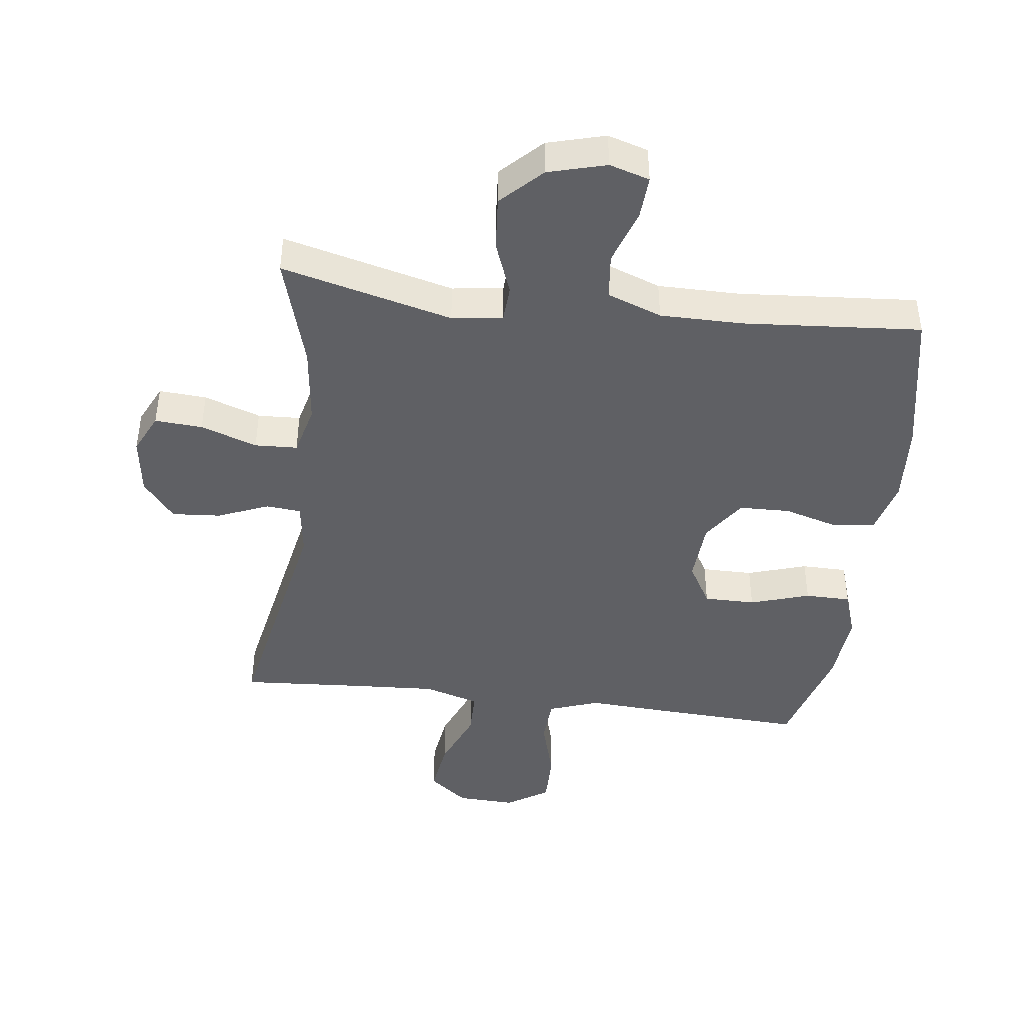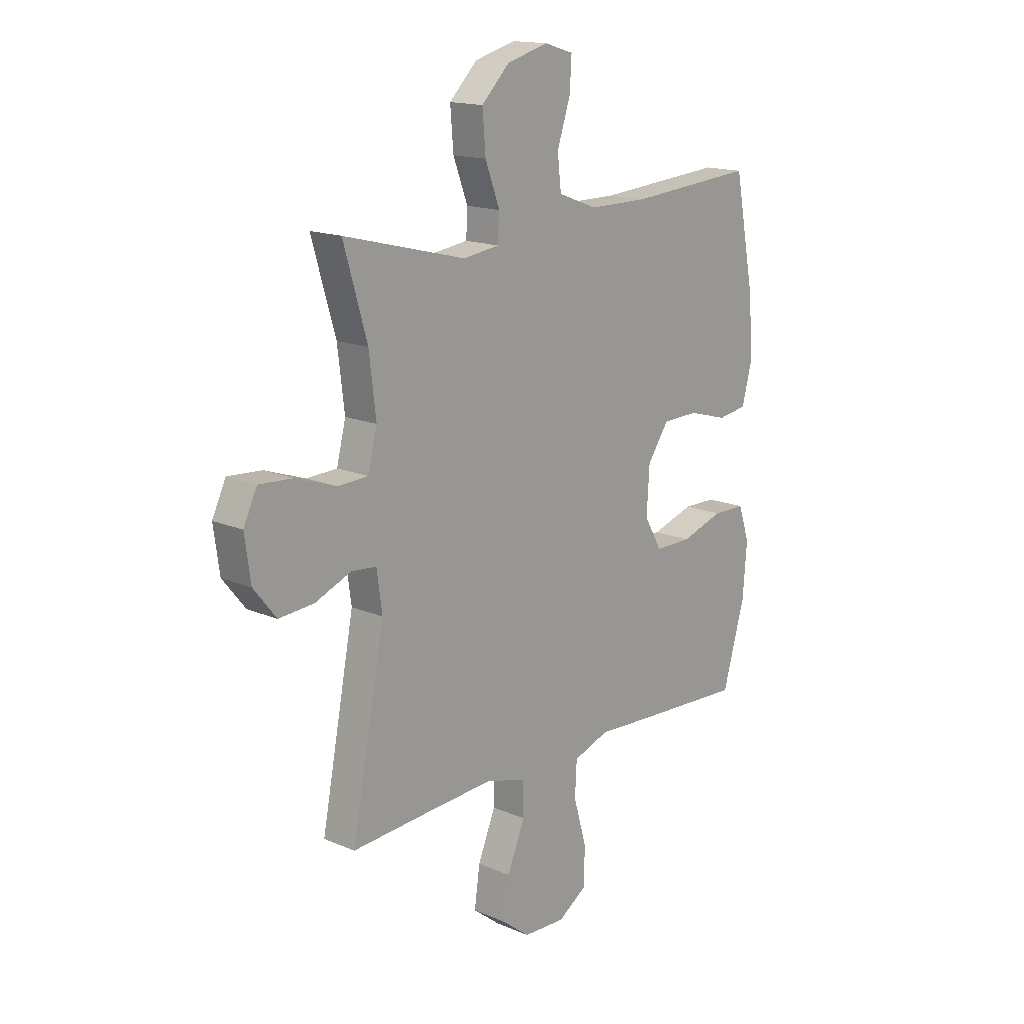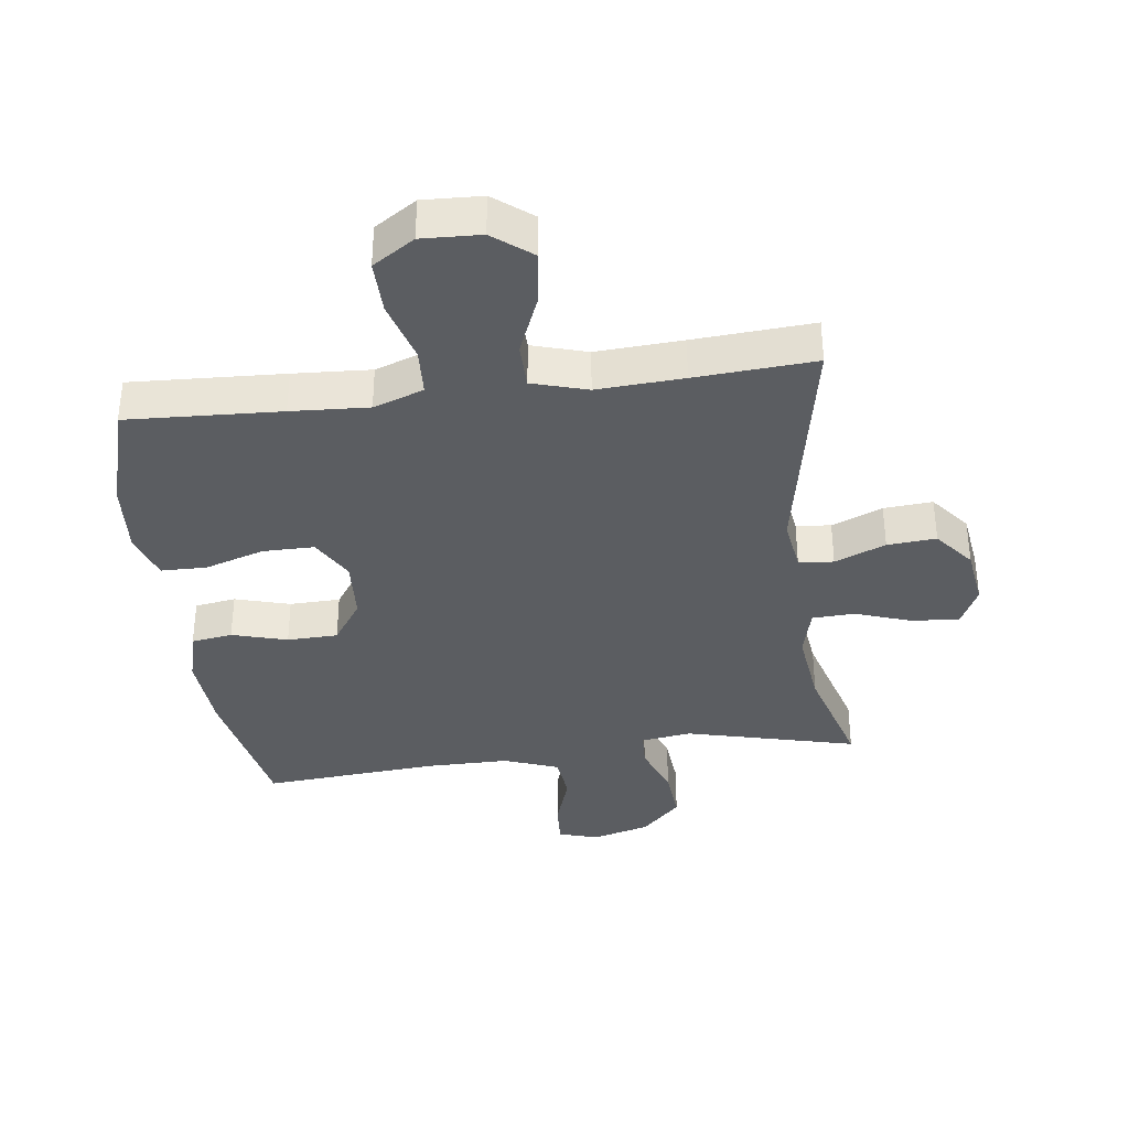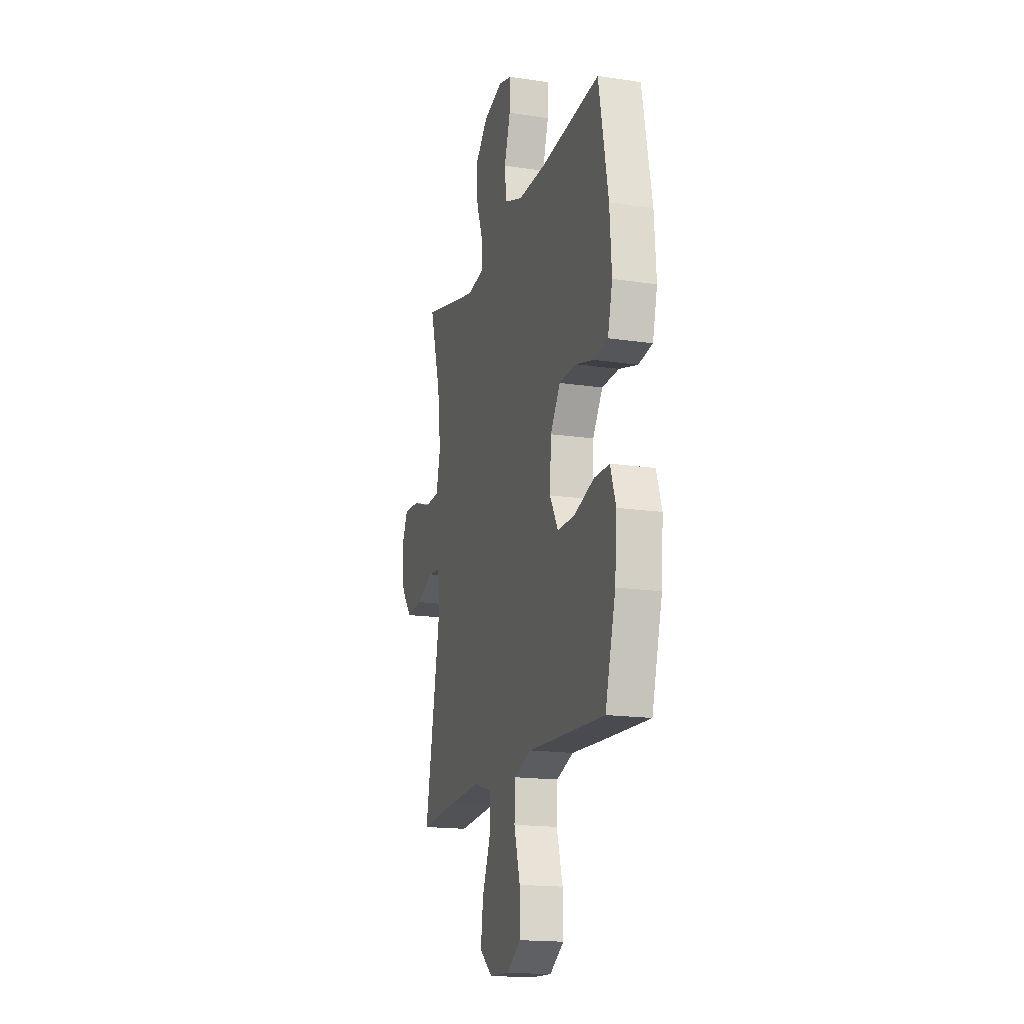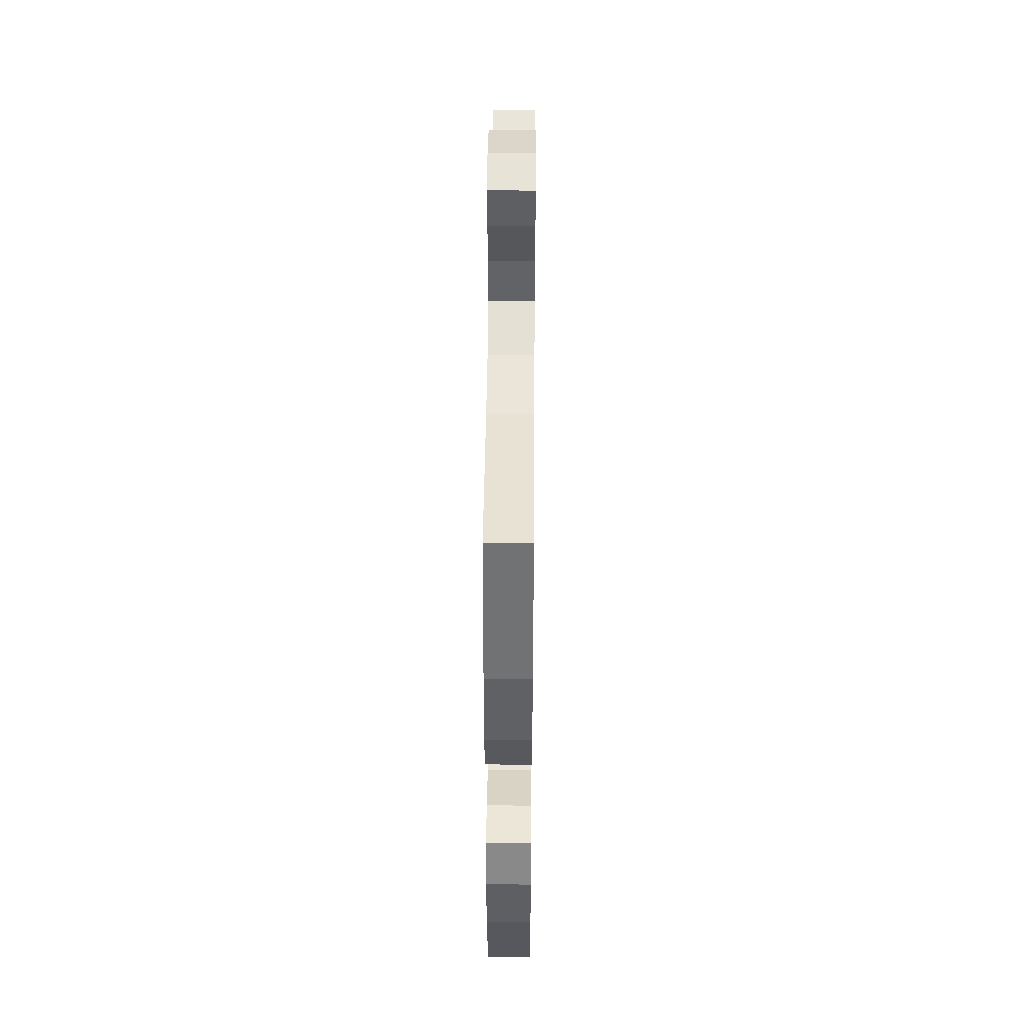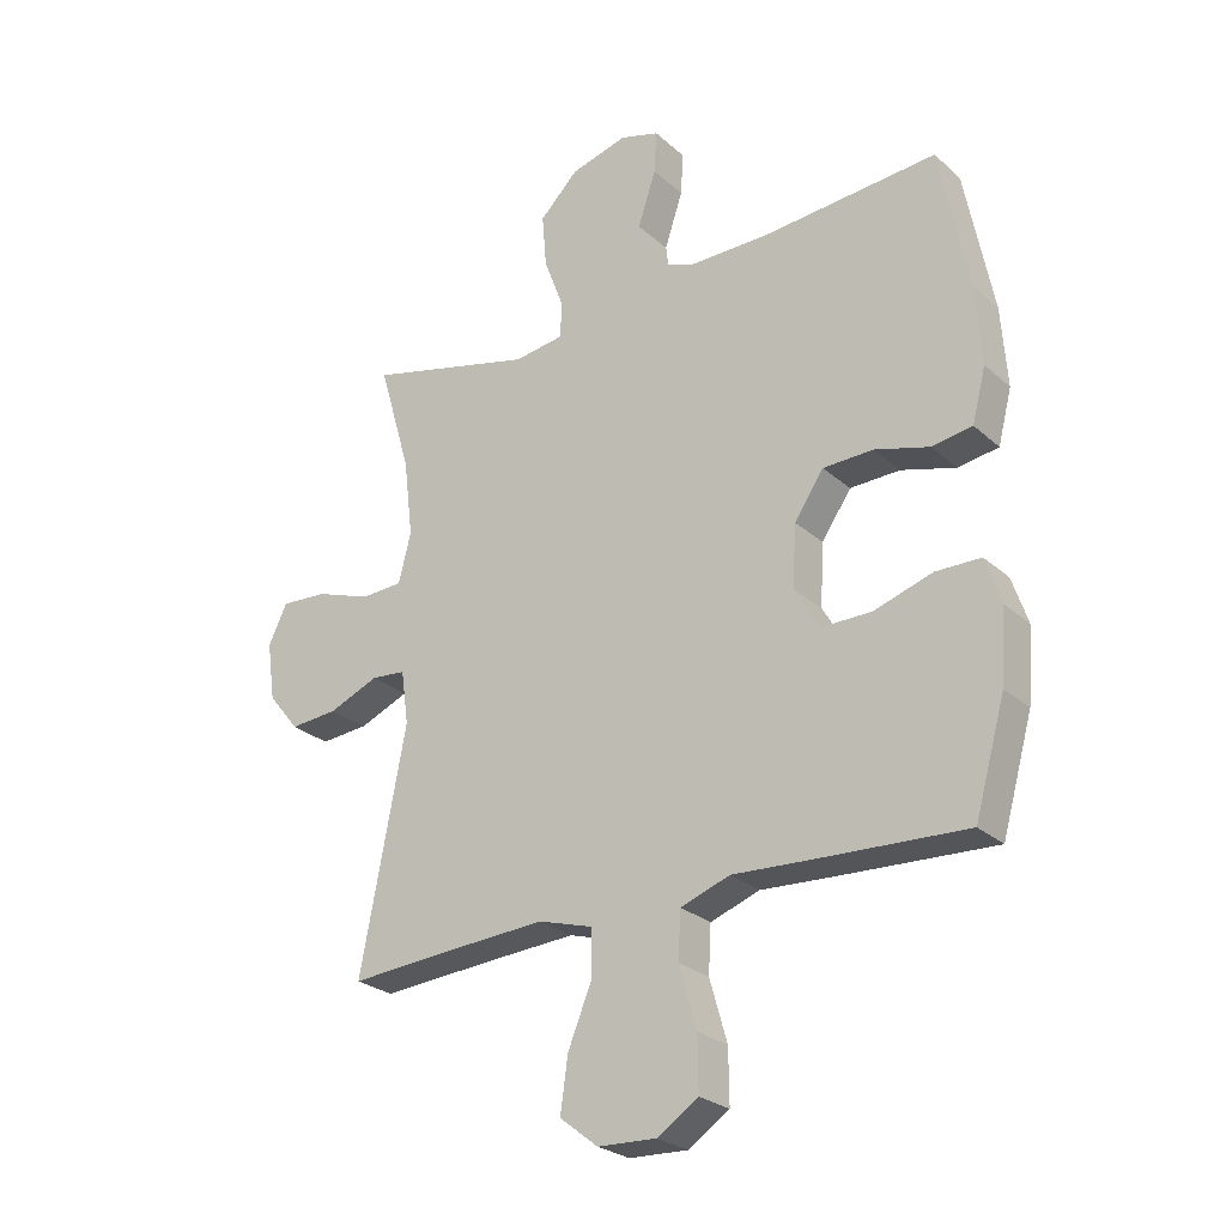
<metadata>
{"format":"obj","ext":"obj","renderer":"f3d","projection":"perspective","resolution":1024,"background":"white","views":[{"elev":-43.5,"azim":-7.2,"up":"+Y"},{"elev":15.9,"azim":-48.2,"up":"+Z"},{"elev":-36.2,"azim":-172.6,"up":"+Y"},{"elev":-17.2,"azim":73.4,"up":"+Z"},{"elev":45.4,"azim":90.5,"up":"+Z"},{"elev":-26.1,"azim":36.2,"up":"+Z"}]}
</metadata>
<code>
v -0.5 0.07 0.5
v -0.231 0.07 0.432
v -0.151 0.07 0.443
v -0.148 0.07 0.5
v -0.18 0.07 0.585
v -0.187 0.07 0.67
v -0.125 0.07 0.732
v -0.034 0.07 0.757
v 0.029 0.07 0.738
v 0.025 0.07 0.67
v -0.004 0.07 0.582
v 0.004 0.07 0.51
v 0.09 0.07 0.478
v 0.22 0.07 0.478
v 0.5 0.07 0.5
v 0.545 0.07 0.268
v 0.554 0.07 0.141
v 0.532 0.07 0.056
v 0.467 0.07 0.046
v 0.38 0.07 0.071
v 0.3 0.07 0.069
v 0.253 0.07 0
v 0.247 0.07 -0.099
v 0.286 0.07 -0.167
v 0.367 0.07 -0.167
v 0.461 0.07 -0.137
v 0.533 0.07 -0.138
v 0.558 0.07 -0.212
v 0.549 0.07 -0.327
v 0.5 0.07 -0.5
v 0.258 0.07 -0.488
v 0.136 0.07 -0.481
v 0.057 0.07 -0.509
v 0.053 0.07 -0.584
v 0.081 0.07 -0.682
v 0.082 0.07 -0.767
v 0.016 0.07 -0.81
v -0.077 0.07 -0.806
v -0.138 0.07 -0.758
v -0.126 0.07 -0.672
v -0.087 0.07 -0.577
v -0.088 0.07 -0.505
v -0.175 0.07 -0.479
v -0.311 0.07 -0.487
v -0.5 0.07 -0.5
v -0.427 0.07 -0.119
v -0.439 0.07 -0.033
v -0.494 0.07 -0.028
v -0.574 0.07 -0.061
v -0.651 0.07 -0.067
v -0.701 0.07 -0.005
v -0.714 0.07 0.088
v -0.684 0.07 0.151
v -0.609 0.07 0.146
v -0.52 0.07 0.115
v -0.453 0.07 0.118
v -0.433 0.07 0.198
v -0.448 0.07 0.322
v -0.5 0 0.5
v -0.231 0 0.432
v -0.151 0 0.443
v -0.148 0 0.5
v -0.18 0 0.585
v -0.187 0 0.67
v -0.125 0 0.732
v -0.034 0 0.757
v 0.029 0 0.738
v 0.025 0 0.67
v -0.004 0 0.582
v 0.004 0 0.51
v 0.09 0 0.478
v 0.22 0 0.478
v 0.5 0 0.5
v 0.545 0 0.268
v 0.554 0 0.141
v 0.532 0 0.056
v 0.467 0 0.046
v 0.38 0 0.071
v 0.3 0 0.069
v 0.253 0 0
v 0.247 0 -0.099
v 0.286 0 -0.167
v 0.367 0 -0.167
v 0.461 0 -0.137
v 0.533 0 -0.138
v 0.558 0 -0.212
v 0.549 0 -0.327
v 0.5 0 -0.5
v 0.258 0 -0.488
v 0.136 0 -0.481
v 0.057 0 -0.509
v 0.053 0 -0.584
v 0.081 0 -0.682
v 0.082 0 -0.767
v 0.016 0 -0.81
v -0.077 0 -0.806
v -0.138 0 -0.758
v -0.126 0 -0.672
v -0.087 0 -0.577
v -0.088 0 -0.505
v -0.175 0 -0.479
v -0.311 0 -0.487
v -0.5 0 -0.5
v -0.427 0 -0.119
v -0.439 0 -0.033
v -0.494 0 -0.028
v -0.574 0 -0.061
v -0.651 0 -0.067
v -0.701 0 -0.005
v -0.714 0 0.088
v -0.684 0 0.151
v -0.609 0 0.146
v -0.52 0 0.115
v -0.453 0 0.118
v -0.433 0 0.198
v -0.448 0 0.322
f 52 53 54 55
f 52 55 56
f 51 52 56
f 48 49 50 51
f 47 48 51 56
f 46 47 56 57
f 44 45 46
f 43 44 46 57
f 38 39 40 41
f 38 41 42
f 37 38 42
f 34 35 36 37
f 33 34 37 42
f 32 33 42 43
f 30 31 32
f 29 30 32
f 25 26 27 28
f 24 25 28 29
f 17 18 19 20
f 17 20 21
f 14 15 16 17
f 13 14 17 21
f 12 13 21 22
f 8 9 10 11
f 8 11 12
f 7 8 12
f 4 5 6 7
f 3 4 7 12
f 58 1 2
f 58 2 3
f 57 58 3
f 24 29 32 43
f 23 24 43 57
f 22 23 57
f 3 12 22 57
f 113 112 111 110
f 114 113 110
f 114 110 109
f 109 108 107 106
f 114 109 106 105
f 115 114 105 104
f 104 103 102
f 115 104 102 101
f 99 98 97 96
f 100 99 96
f 100 96 95
f 95 94 93 92
f 100 95 92 91
f 101 100 91 90
f 90 89 88
f 90 88 87
f 86 85 84 83
f 87 86 83 82
f 78 77 76 75
f 79 78 75
f 75 74 73 72
f 79 75 72 71
f 80 79 71 70
f 69 68 67 66
f 70 69 66
f 70 66 65
f 65 64 63 62
f 70 65 62 61
f 60 59 116
f 61 60 116
f 61 116 115
f 101 90 87 82
f 115 101 82 81
f 115 81 80
f 115 80 70 61
f 1 59 60 2
f 2 60 61 3
f 3 61 62 4
f 4 62 63 5
f 5 63 64 6
f 6 64 65 7
f 7 65 66 8
f 8 66 67 9
f 9 67 68 10
f 10 68 69 11
f 11 69 70 12
f 12 70 71 13
f 13 71 72 14
f 14 72 73 15
f 15 73 74 16
f 16 74 75 17
f 17 75 76 18
f 18 76 77 19
f 19 77 78 20
f 20 78 79 21
f 21 79 80 22
f 22 80 81 23
f 23 81 82 24
f 24 82 83 25
f 25 83 84 26
f 26 84 85 27
f 27 85 86 28
f 28 86 87 29
f 29 87 88 30
f 30 88 89 31
f 31 89 90 32
f 32 90 91 33
f 33 91 92 34
f 34 92 93 35
f 35 93 94 36
f 36 94 95 37
f 37 95 96 38
f 38 96 97 39
f 39 97 98 40
f 40 98 99 41
f 41 99 100 42
f 42 100 101 43
f 43 101 102 44
f 44 102 103 45
f 45 103 104 46
f 46 104 105 47
f 47 105 106 48
f 48 106 107 49
f 49 107 108 50
f 50 108 109 51
f 51 109 110 52
f 52 110 111 53
f 53 111 112 54
f 54 112 113 55
f 55 113 114 56
f 56 114 115 57
f 57 115 116 58
f 58 116 59 1

</code>
